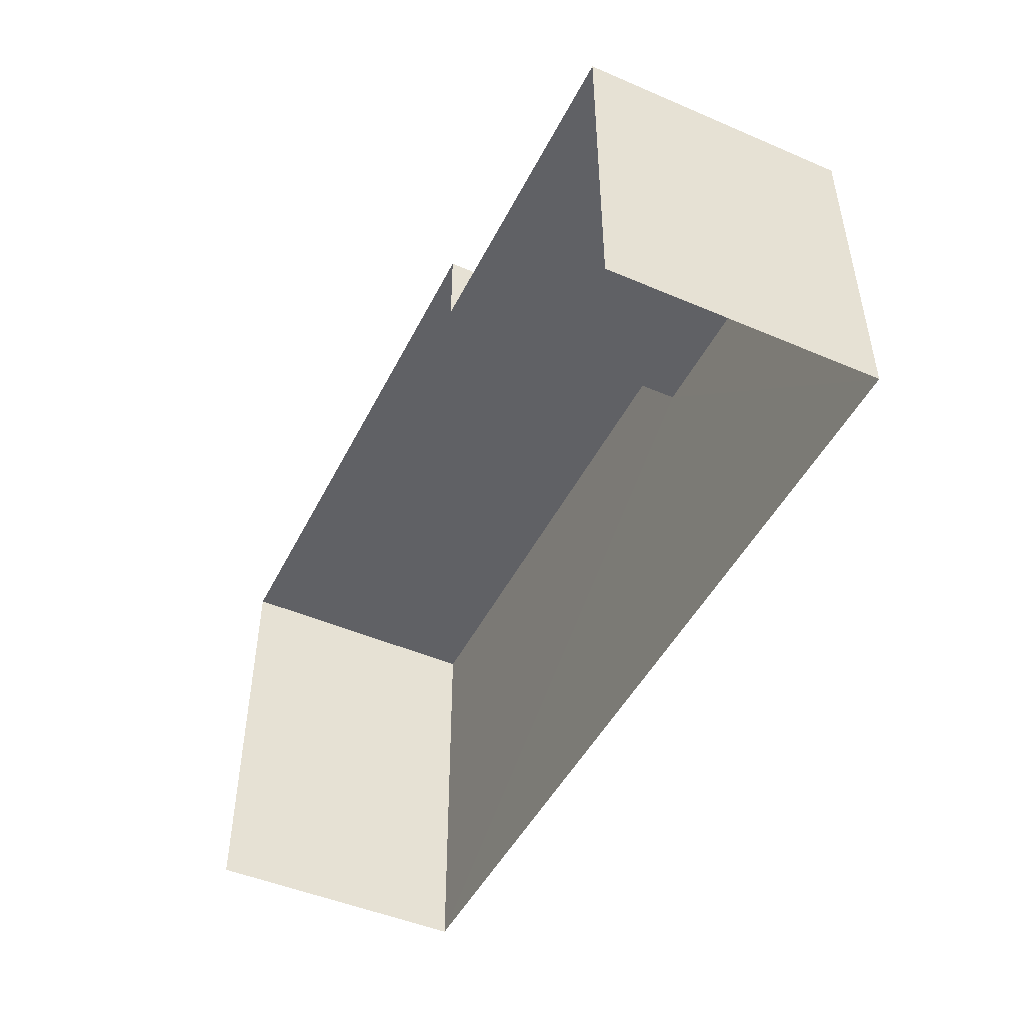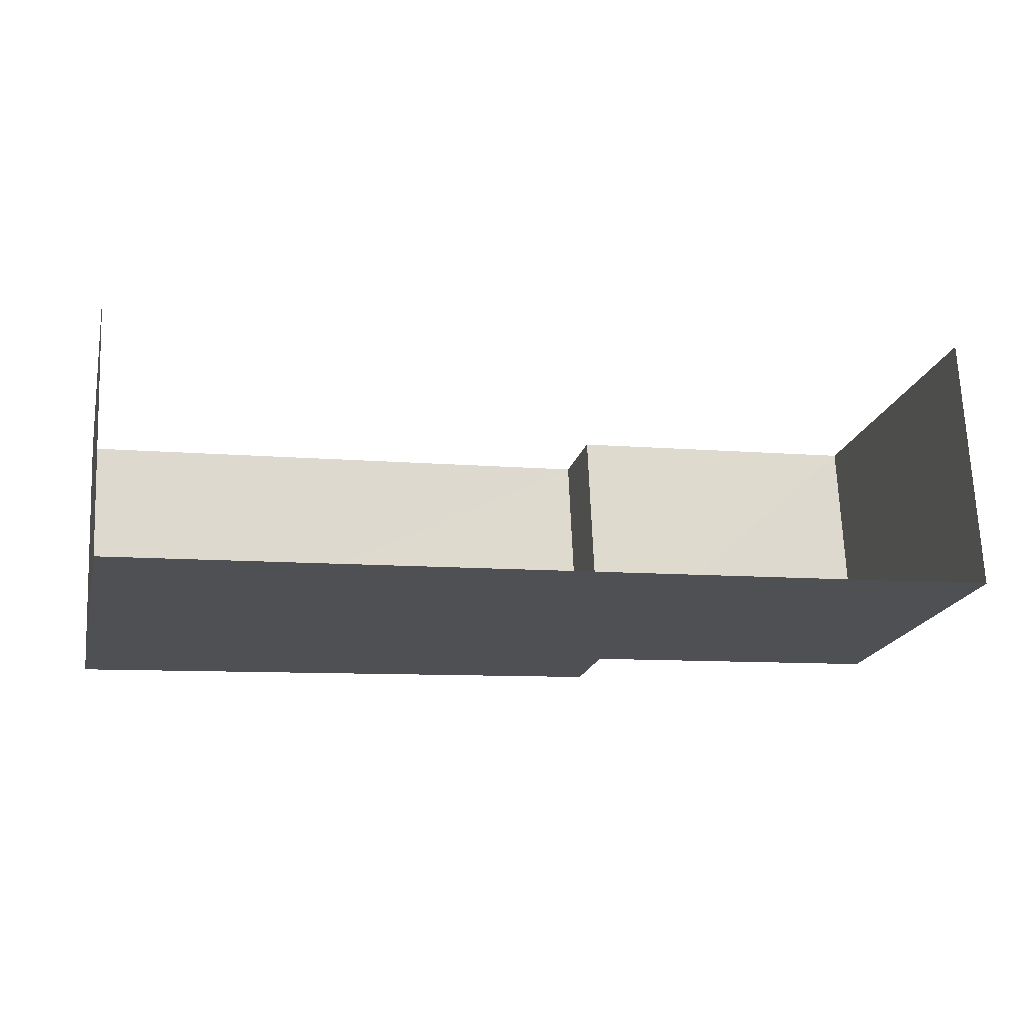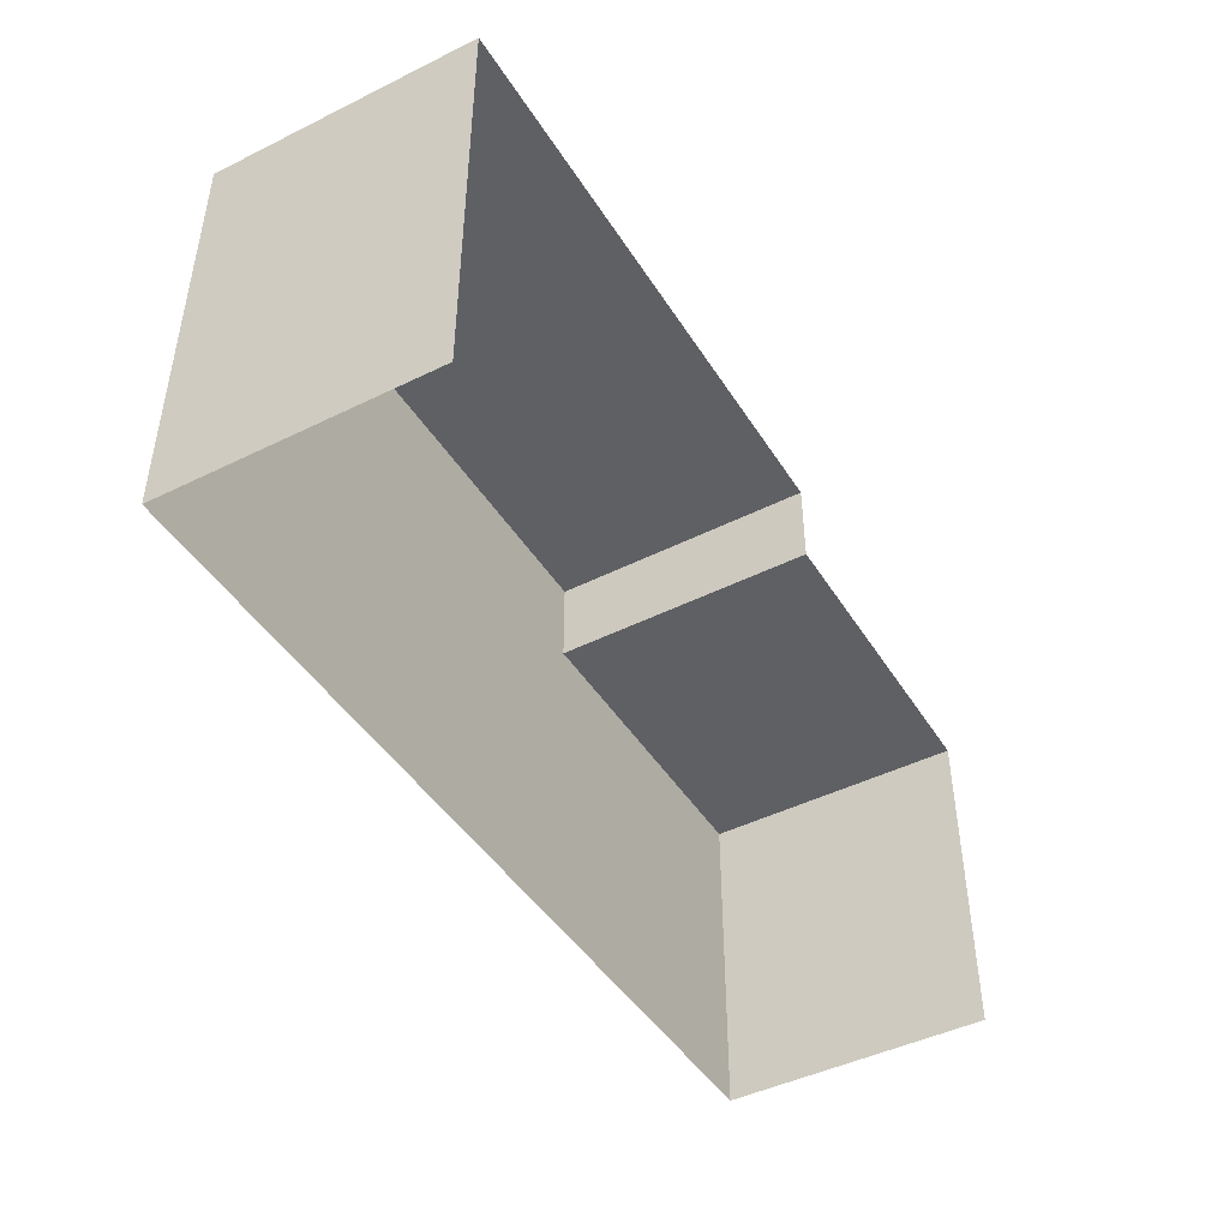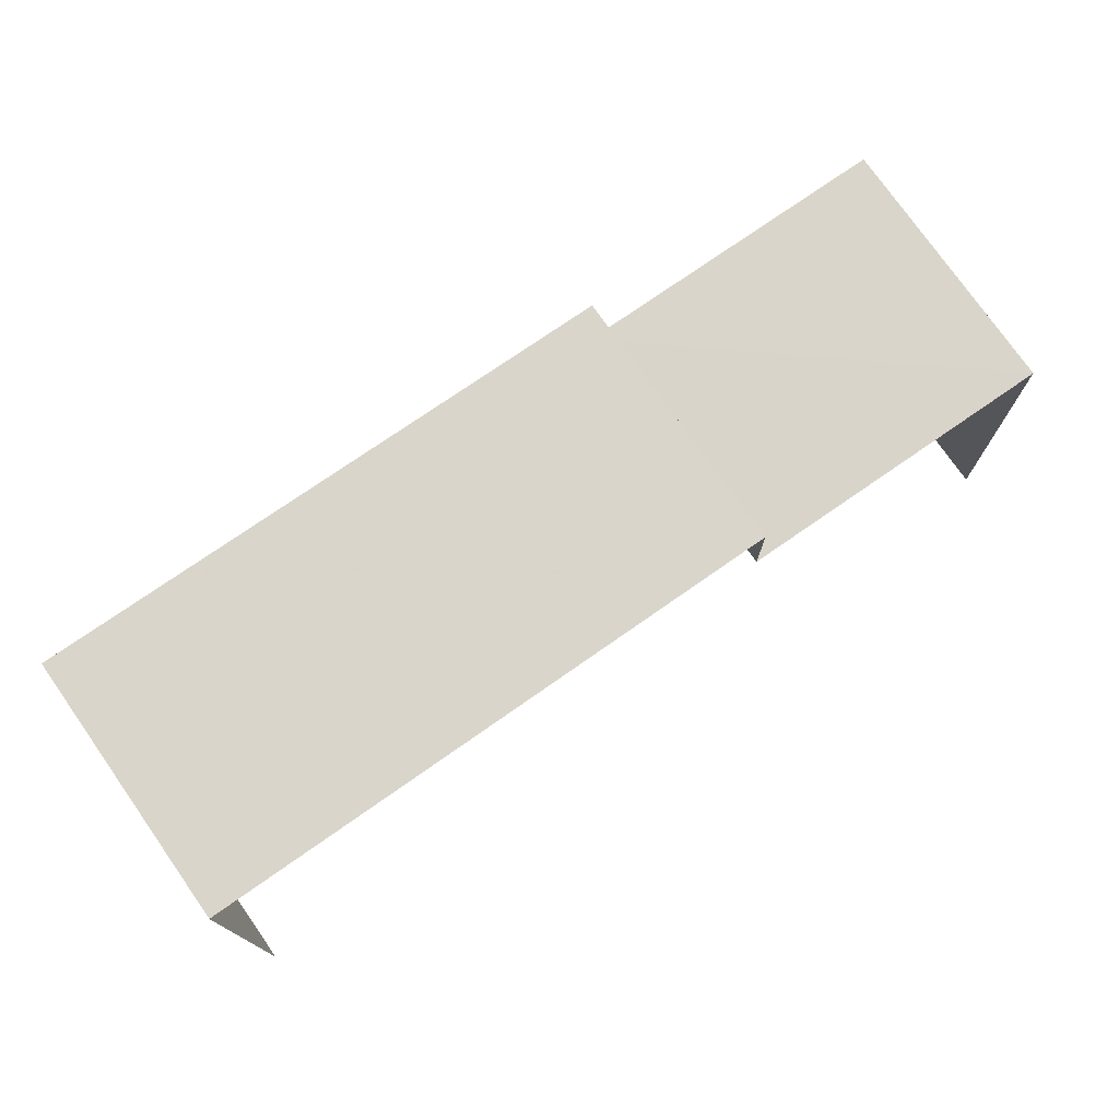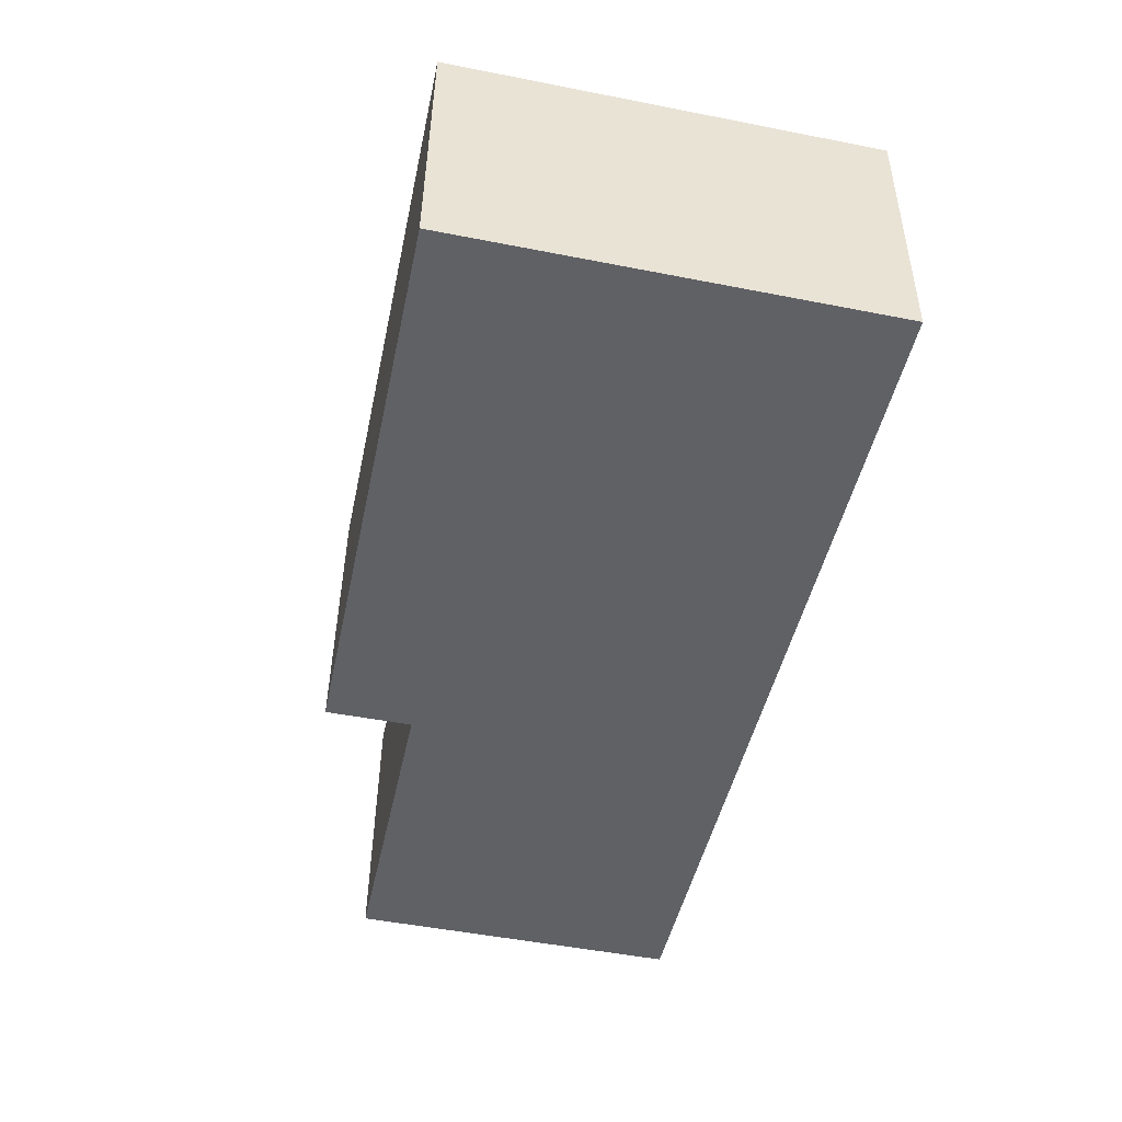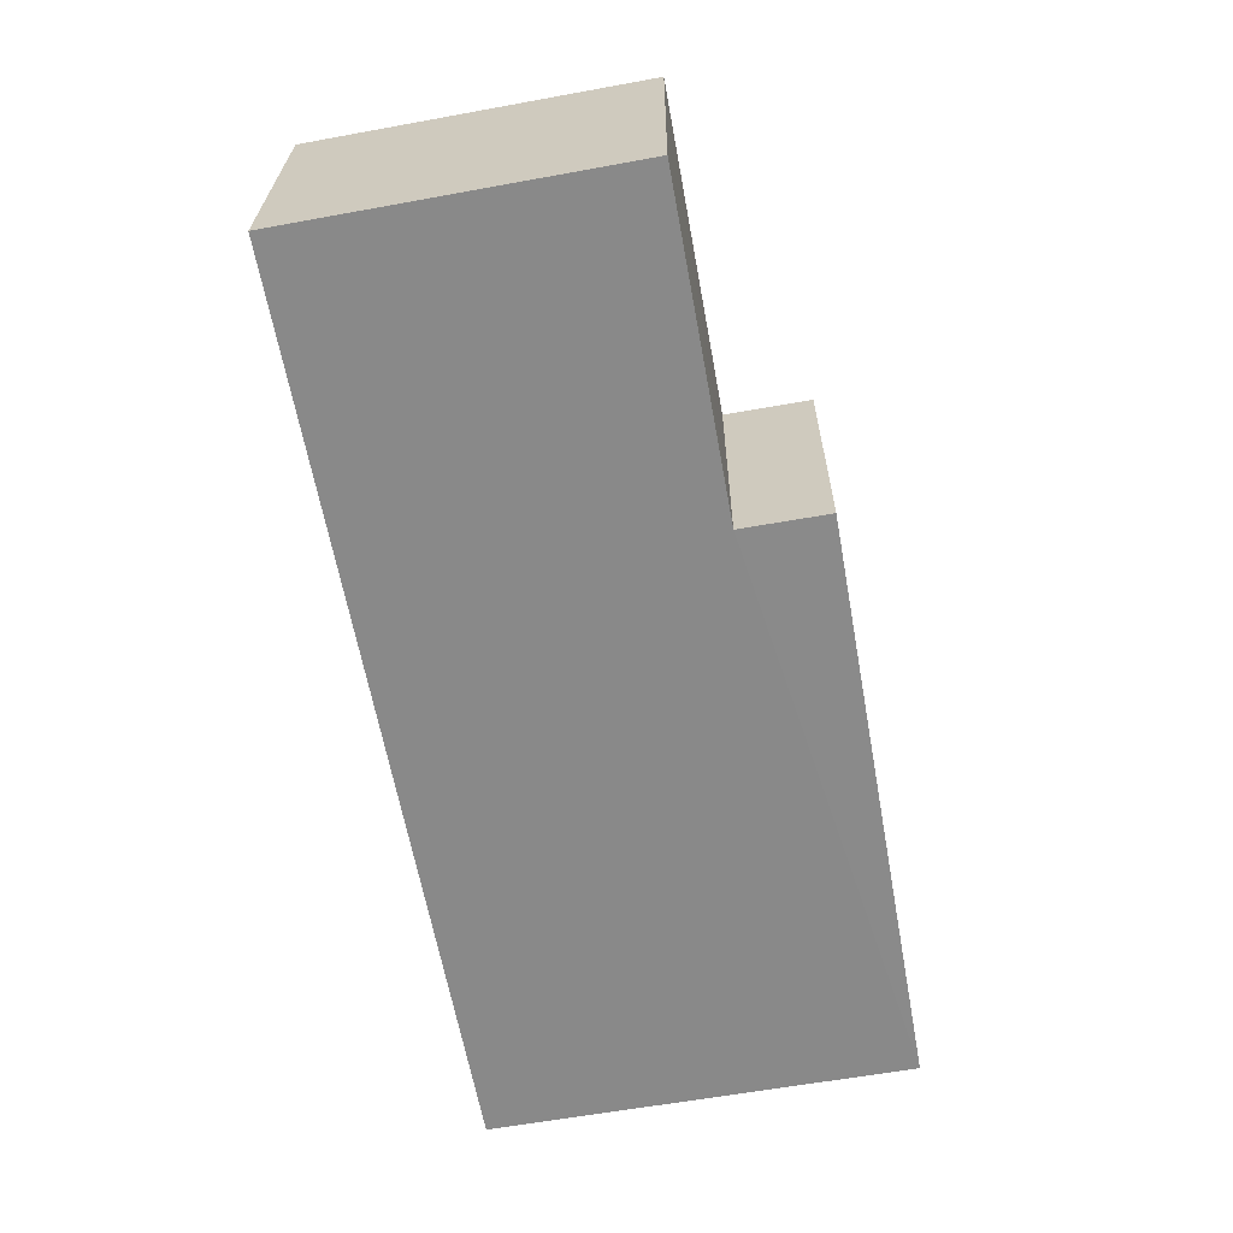
<metadata>
{"format":"obj","ext":"obj","renderer":"f3d","projection":"perspective","resolution":1024,"background":"white","views":[{"elev":-47.6,"azim":-118.5,"up":"+Z"},{"elev":-19.6,"azim":166.5,"up":"+Y"},{"elev":-44.9,"azim":117.7,"up":"+Z"},{"elev":74.7,"azim":142.6,"up":"+Z"},{"elev":-49.4,"azim":78.0,"up":"+Y"},{"elev":-60.9,"azim":-79.6,"up":"+Y"}]}
</metadata>
<code>
v -3.719e+05 -1.039e+05 32.11
v -3.719e+05 -1.039e+05 32.11
v -3.719e+05 -1.039e+05 32.11
v -3.719e+05 -1.039e+05 32.11
v -3.719e+05 -1.039e+05 38.58
v -3.719e+05 -1.039e+05 38.58
v -3.719e+05 -1.039e+05 38.58
v -3.719e+05 -1.039e+05 38.58
v -3.719e+05 -1.039e+05 37.25
v -3.719e+05 -1.039e+05 37.25
v -3.719e+05 -1.039e+05 37.25
v -3.719e+05 -1.039e+05 37.25
f 1 2 3
f 4 1 3
f 1 12 2
f 2 12 8
f 1 10 12
f 8 12 6
f 5 6 7
f 5 8 6
f 9 10 11
f 9 12 10
f 8 3 2
f 8 5 3
f 11 4 9
f 7 9 5
f 5 9 3
f 9 4 3
f 9 7 6
f 12 9 6
f 10 1 4
f 11 10 4

</code>
